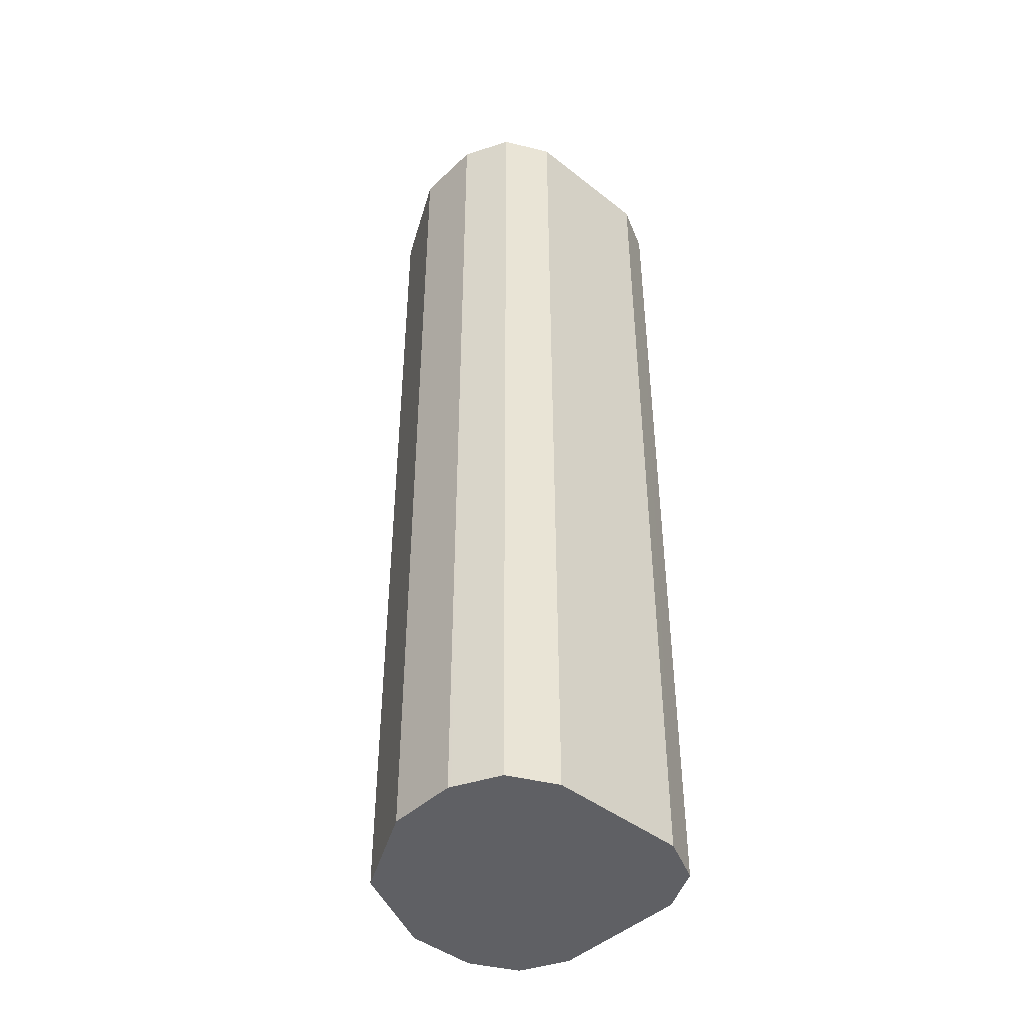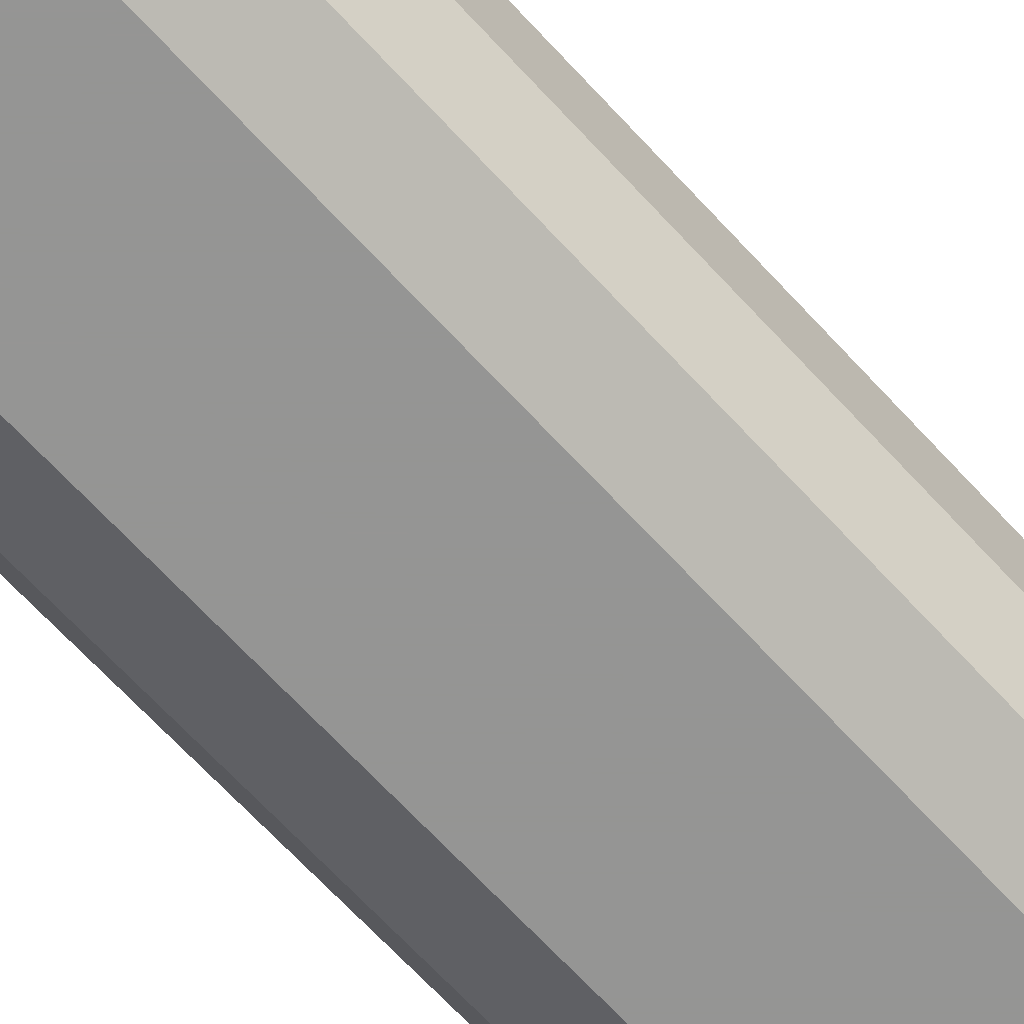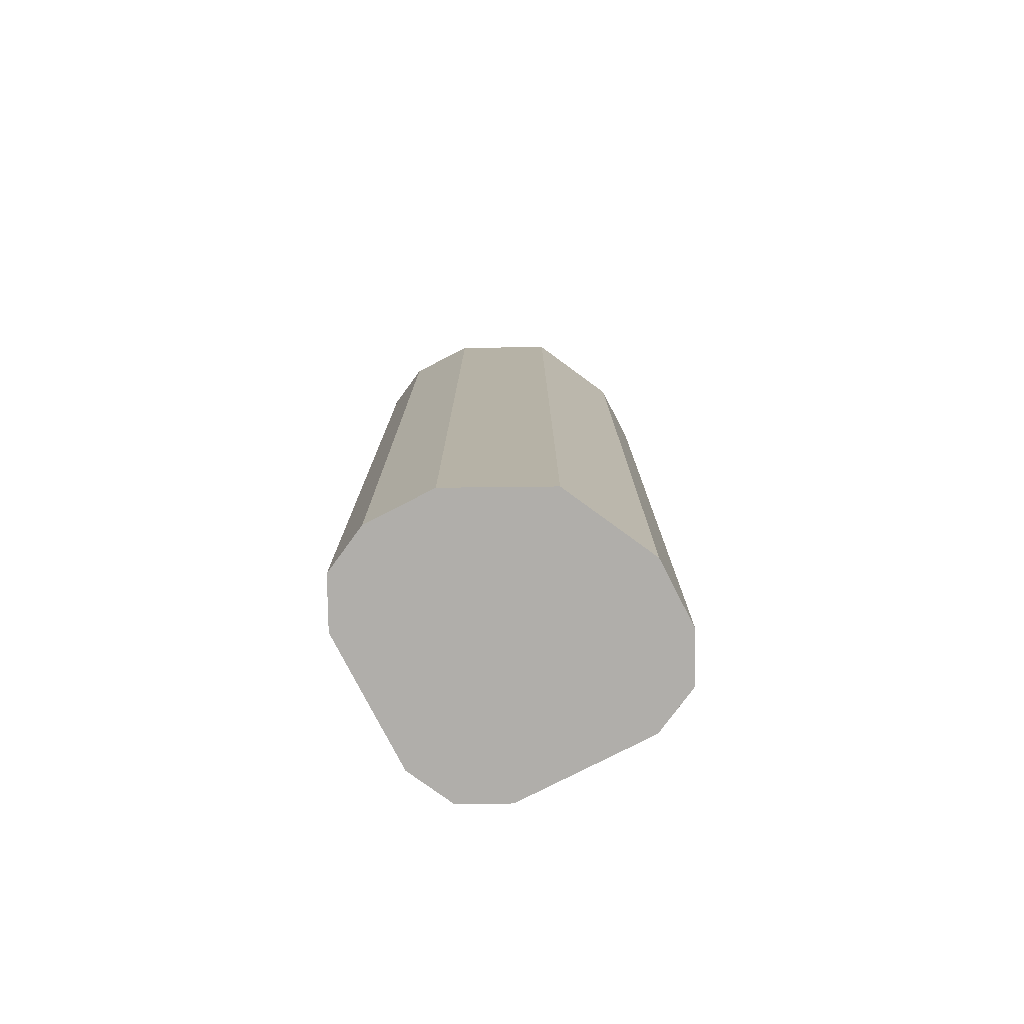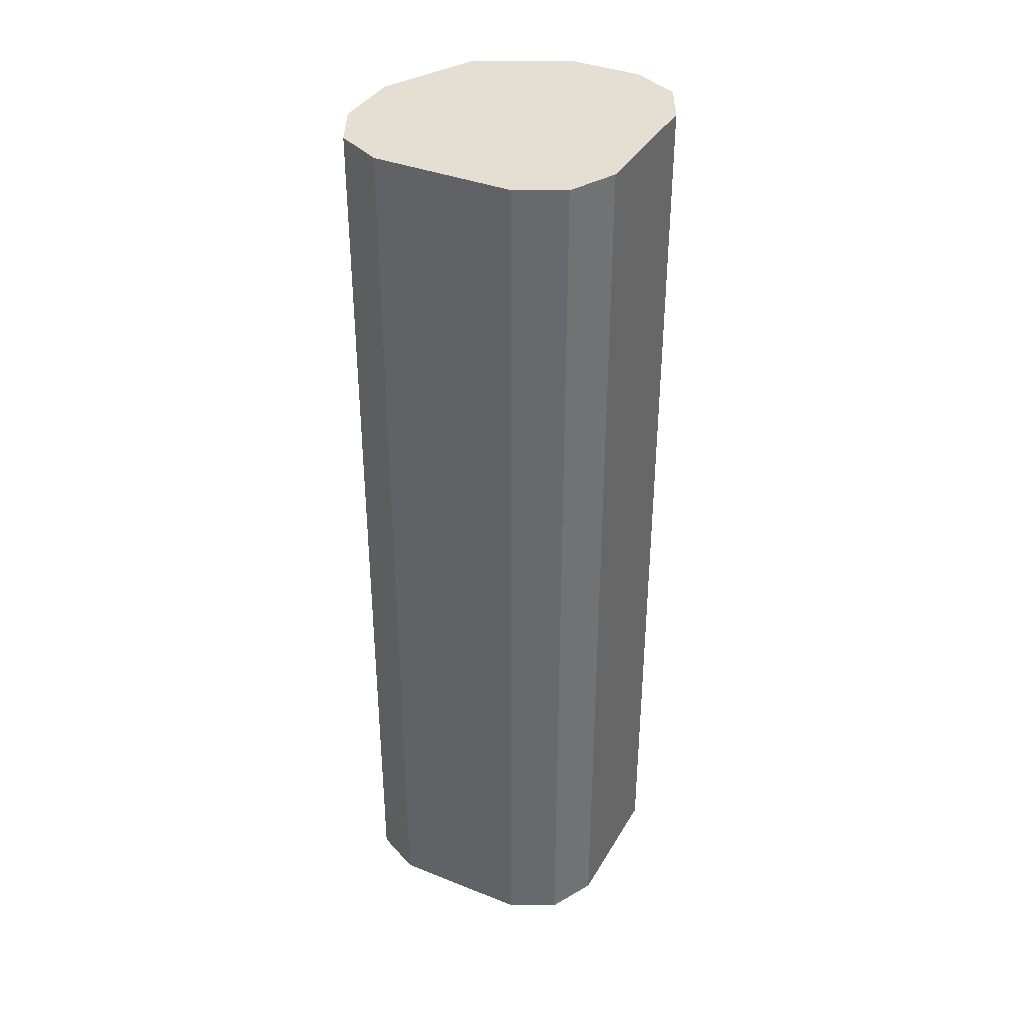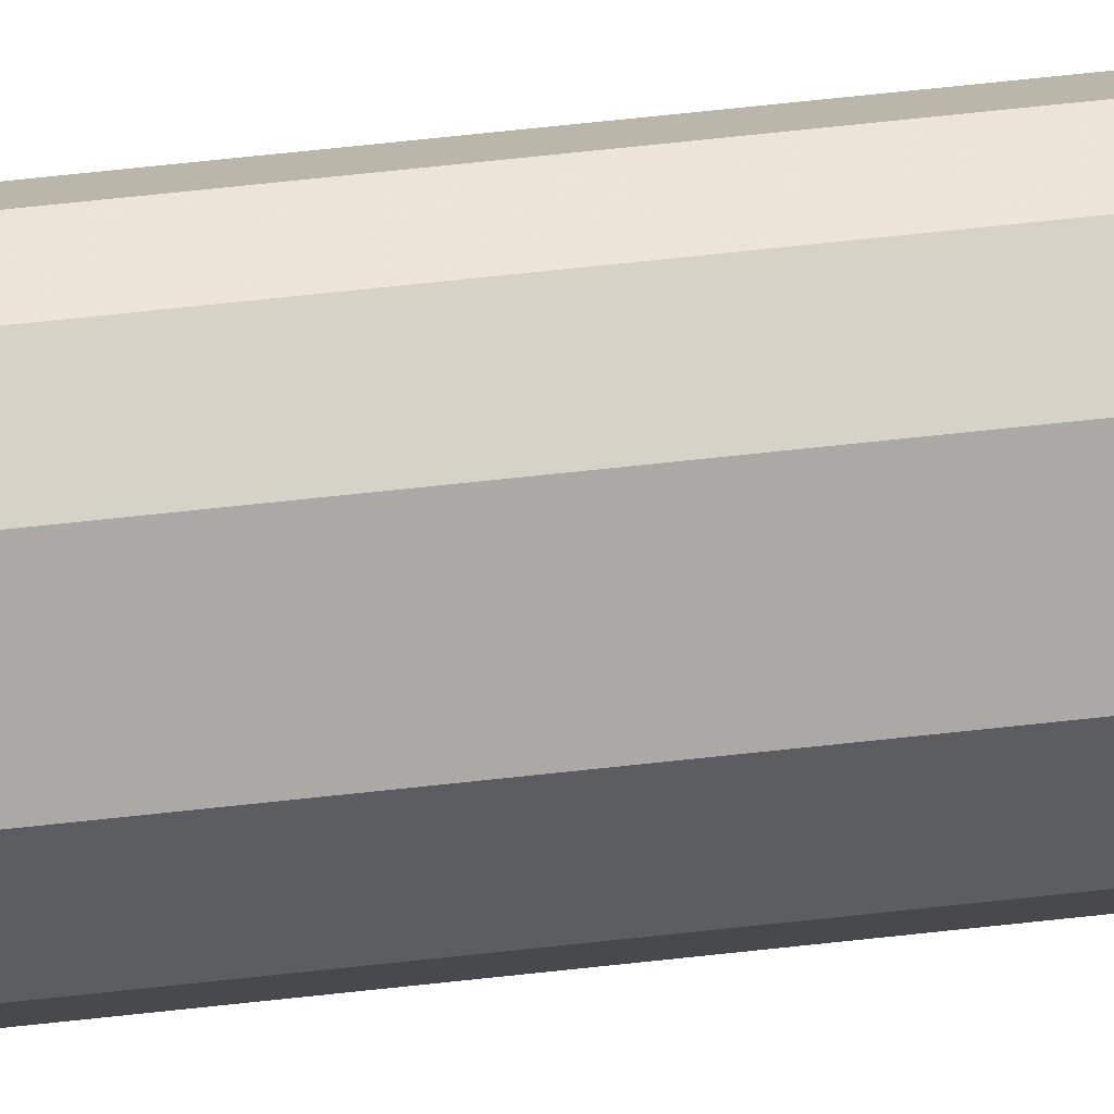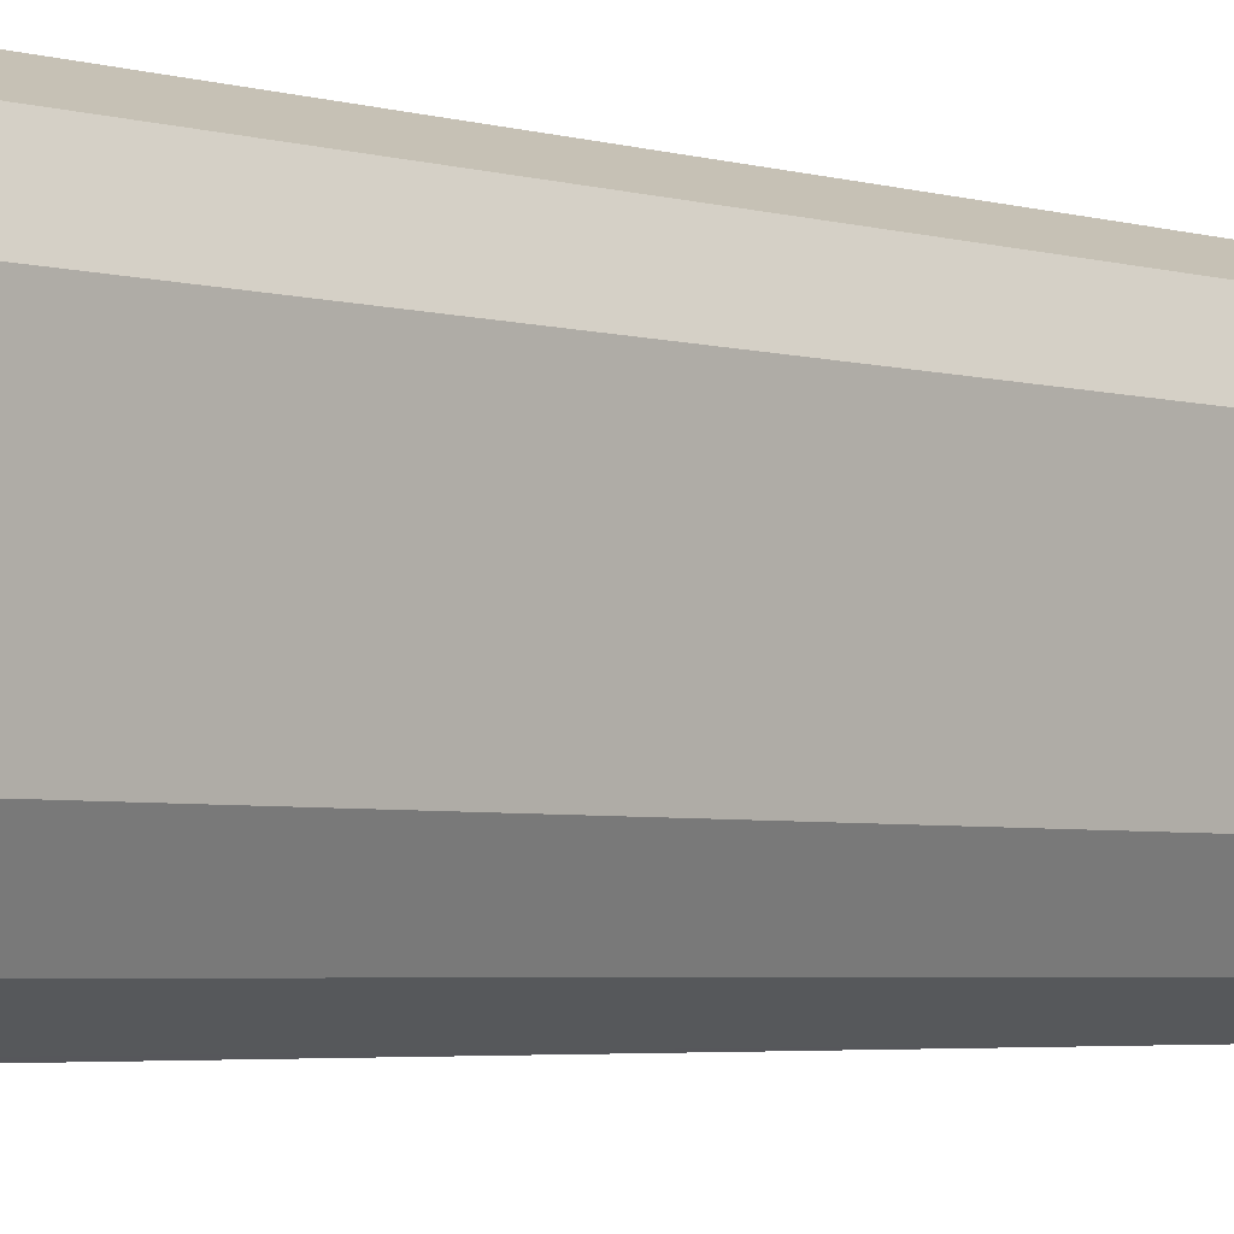
<metadata>
{"format":"obj","ext":"obj","renderer":"f3d","projection":"perspective","resolution":1024,"background":"white","views":[{"elev":-44.1,"azim":47.5,"up":"+Y"},{"elev":-67.4,"azim":-137.4,"up":"+Z"},{"elev":-77.7,"azim":-62.8,"up":"+Y"},{"elev":37.2,"azim":117.0,"up":"+Y"},{"elev":78.5,"azim":-95.9,"up":"+Z"},{"elev":-3.3,"azim":41.1,"up":"+Z"}]}
</metadata>
<code>
v -0.229 0.2397 0.1472
v -0.2344 0.2397 0.1363
v -0.229 0.2397 0.1799
v -0.229 0.0174 0.1472
v -0.2295 0.0174 0.1462
v -0.2454 0.2397 0.1309
v -0.2344 0.0174 0.1363
v -0.2443 0.0174 0.1314
v -0.2309 0.2397 0.1837
v -0.229 0.0174 0.1799
v -0.2781 0.2397 0.1309
v -0.2454 0.0174 0.1309
v -0.2344 0.2397 0.1908
v -0.2341 0.0174 0.1901
v -0.289 0.2397 0.1363
v -0.2781 0.0174 0.1309
v -0.2382 0.2397 0.1927
v -0.2344 0.0174 0.1908
v -0.2944 0.2397 0.1472
v -0.289 0.0174 0.1363
v -0.2454 0.2397 0.1963
v -0.2447 0.0174 0.1959
v -0.2944 0.2397 0.1636
v -0.2944 0.0174 0.1472
v -0.2617 0.2397 0.1963
v -0.2454 0.0174 0.1963
v -0.2835 0.2397 0.1854
v -0.2944 0.0174 0.1636
v -0.2673 0.2397 0.1935
v -0.2637 0.0174 0.1953
v -0.2617 0.0174 0.1963
v -0.2835 0.0174 0.1854
f 9 13 18
f 11 16 20
f 9 14 10
f 9 18 14
f 11 20 15
f 6 16 11
f 4 12 8
f 6 8 12
f 4 7 5
f 4 8 7
f 4 16 12
f 13 17 22
f 6 12 16
f 13 22 18
f 27 32 30
f 15 24 19
f 17 21 22
f 19 24 28
f 19 28 23
f 21 25 31
f 21 31 26
f 21 26 22
f 23 28 32
f 23 32 27
f 25 29 30
f 25 30 31
f 27 30 29
f 4 20 16
f 15 20 24
f 4 24 20
f 4 31 30
f 4 32 28
f 1 2 6
f 1 6 11
f 1 11 15
f 1 15 19
f 1 19 23
f 1 23 27
f 4 28 24
f 1 29 25
f 1 25 21
f 1 21 17
f 1 17 13
f 1 13 9
f 1 9 3
f 1 3 10
f 1 27 29
f 1 4 5
f 1 10 4
f 4 30 32
f 4 26 31
f 4 18 22
f 4 14 18
f 4 22 26
f 3 9 10
f 2 8 6
f 2 7 8
f 2 5 7
f 1 5 2
f 4 10 14

</code>
